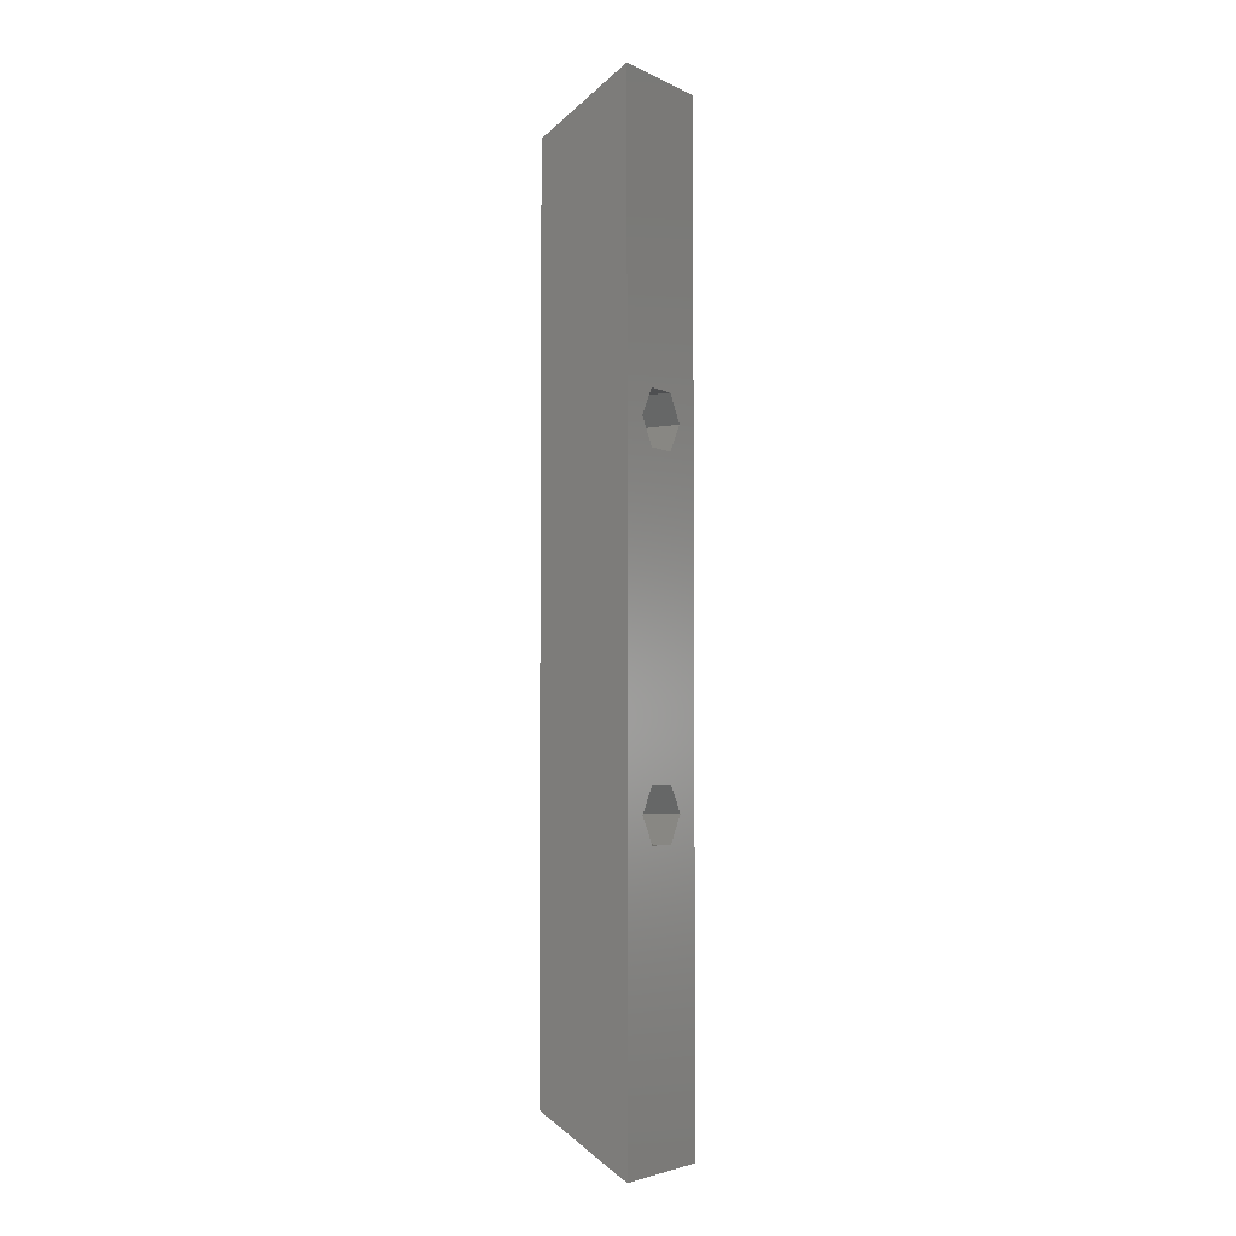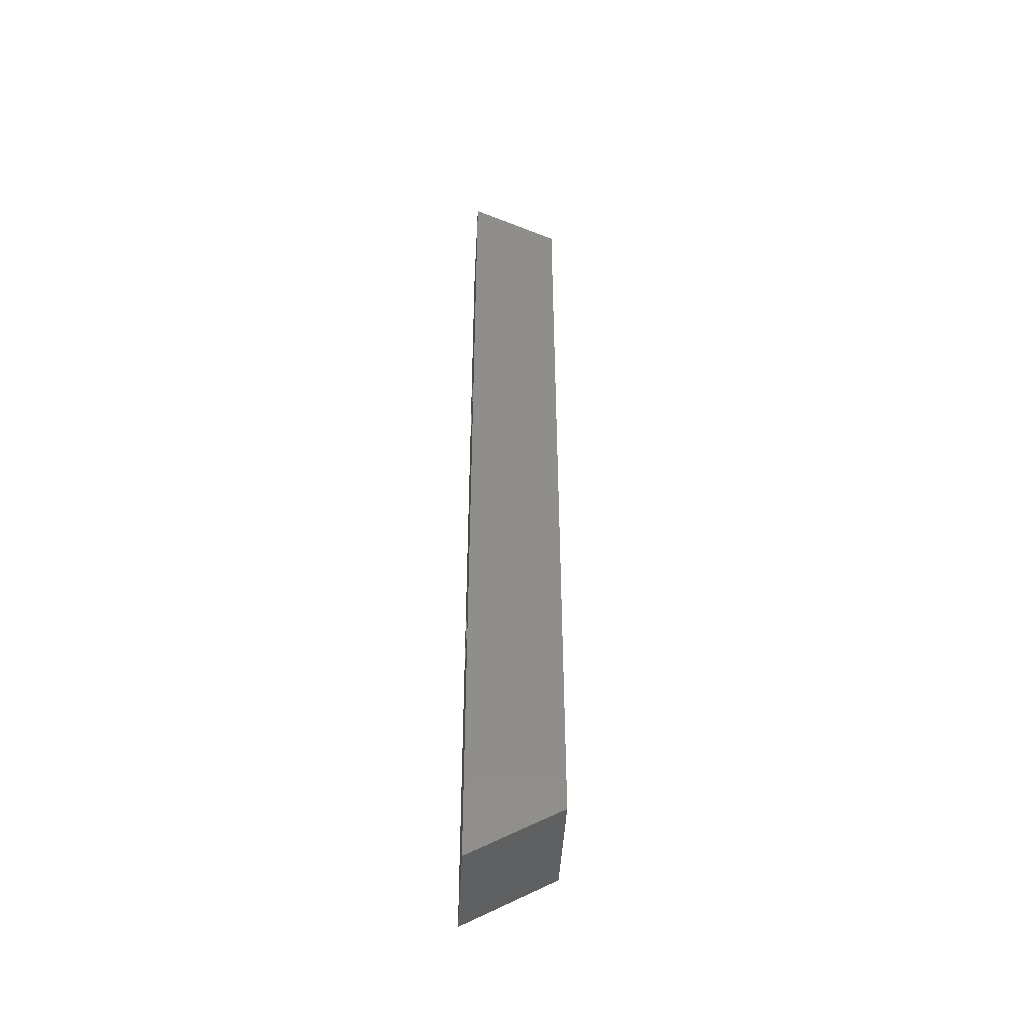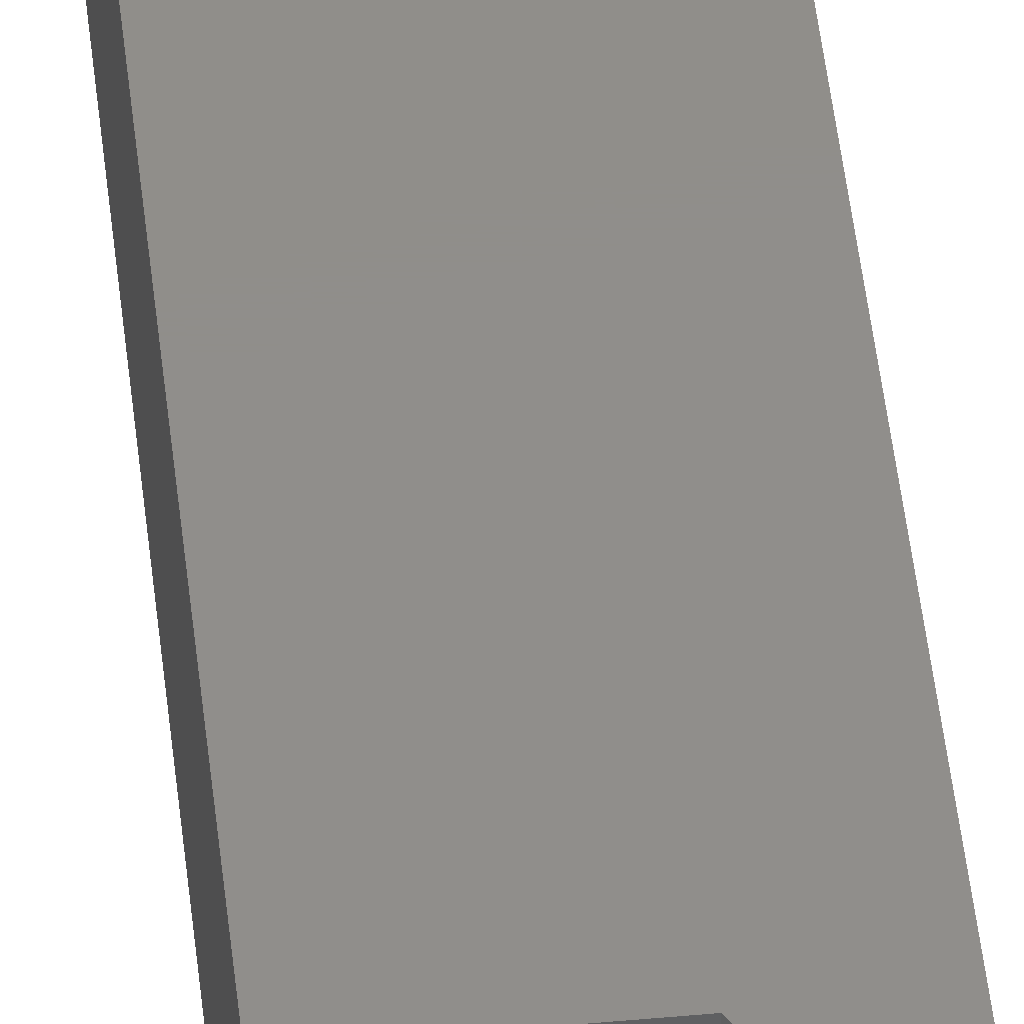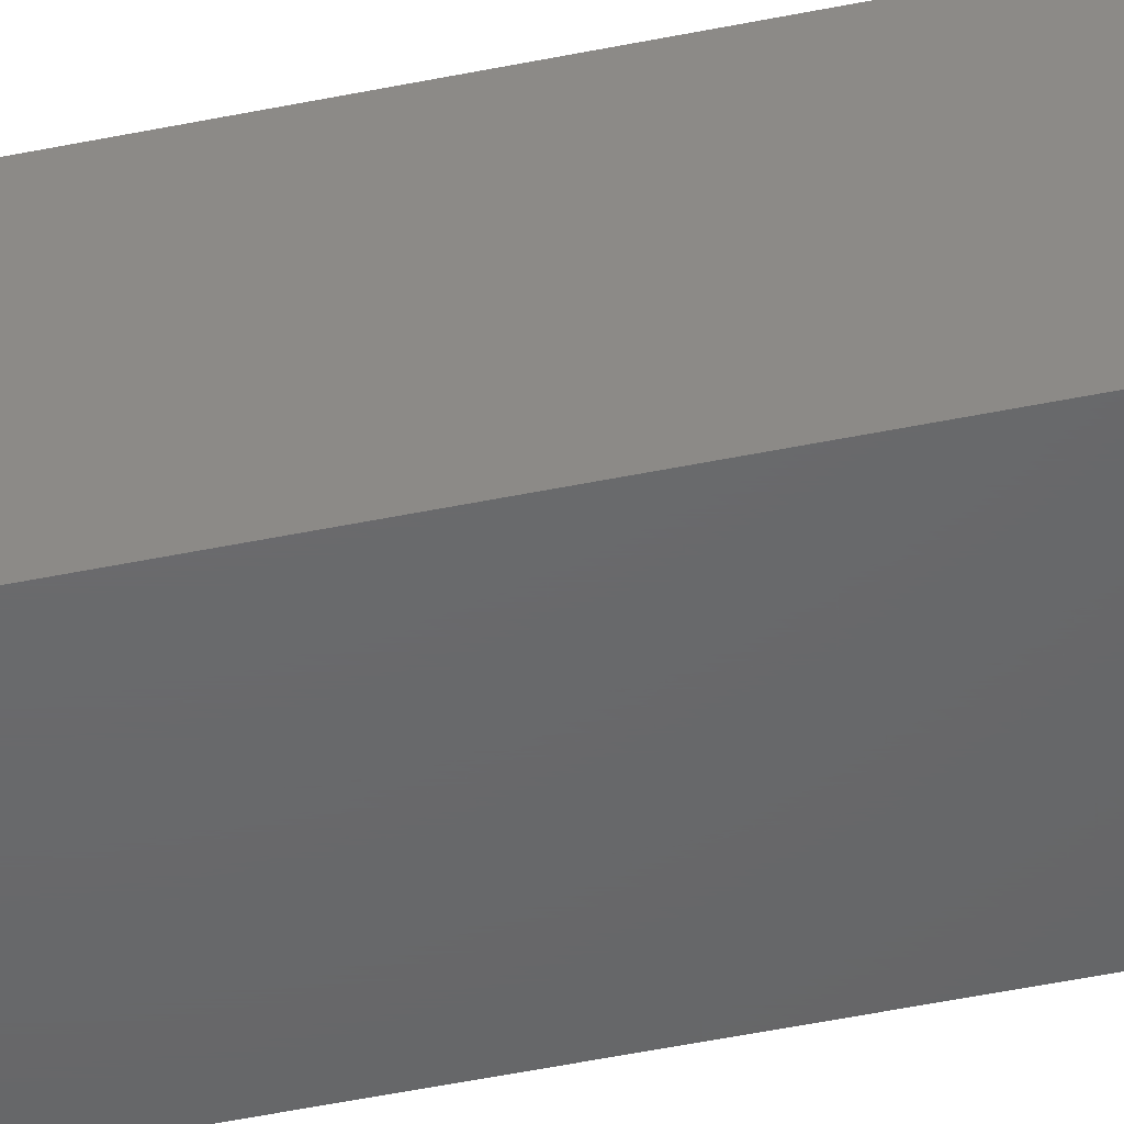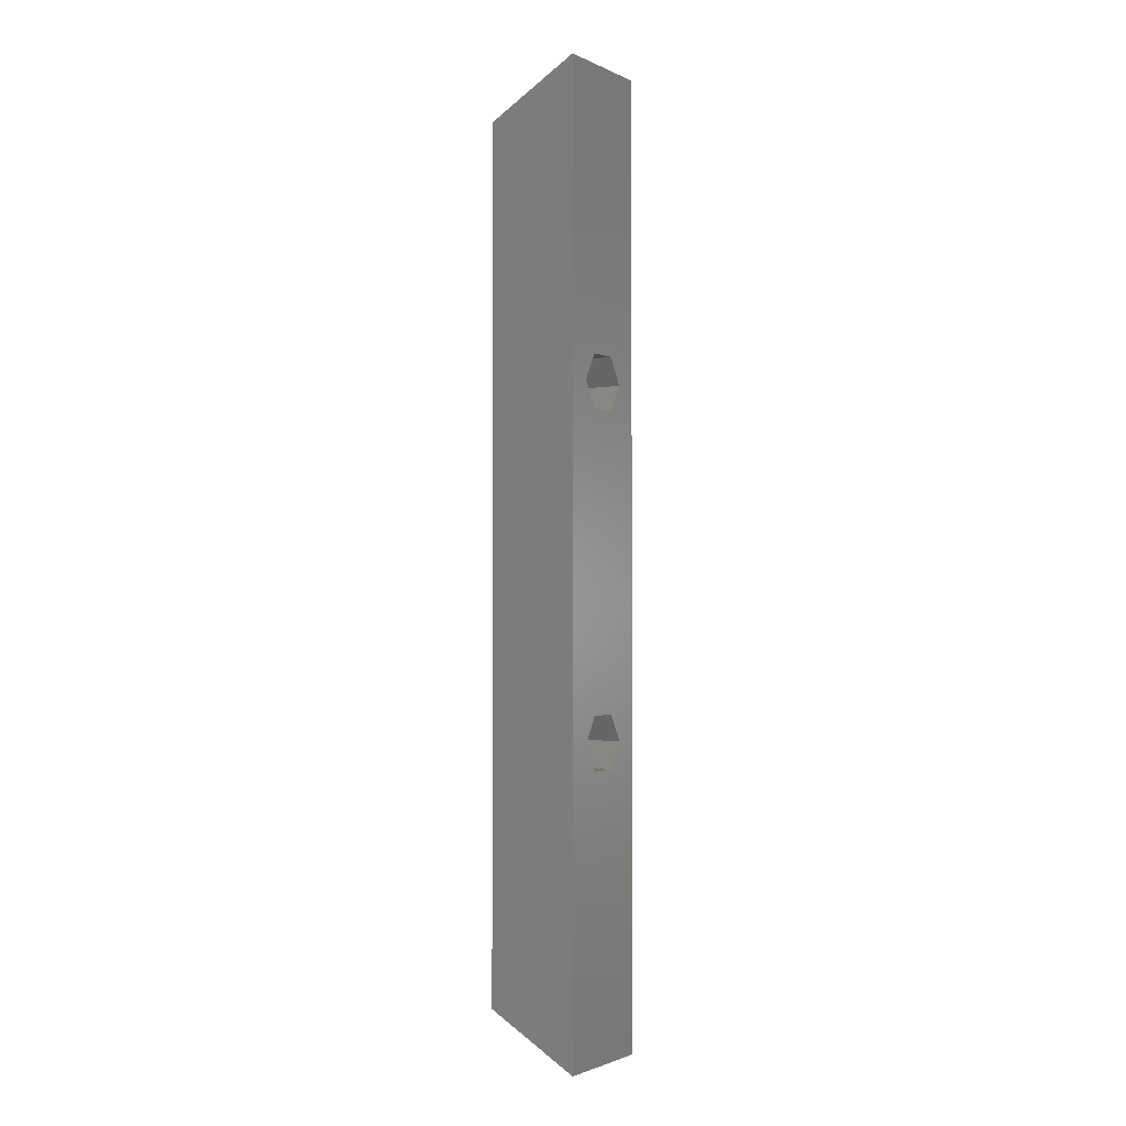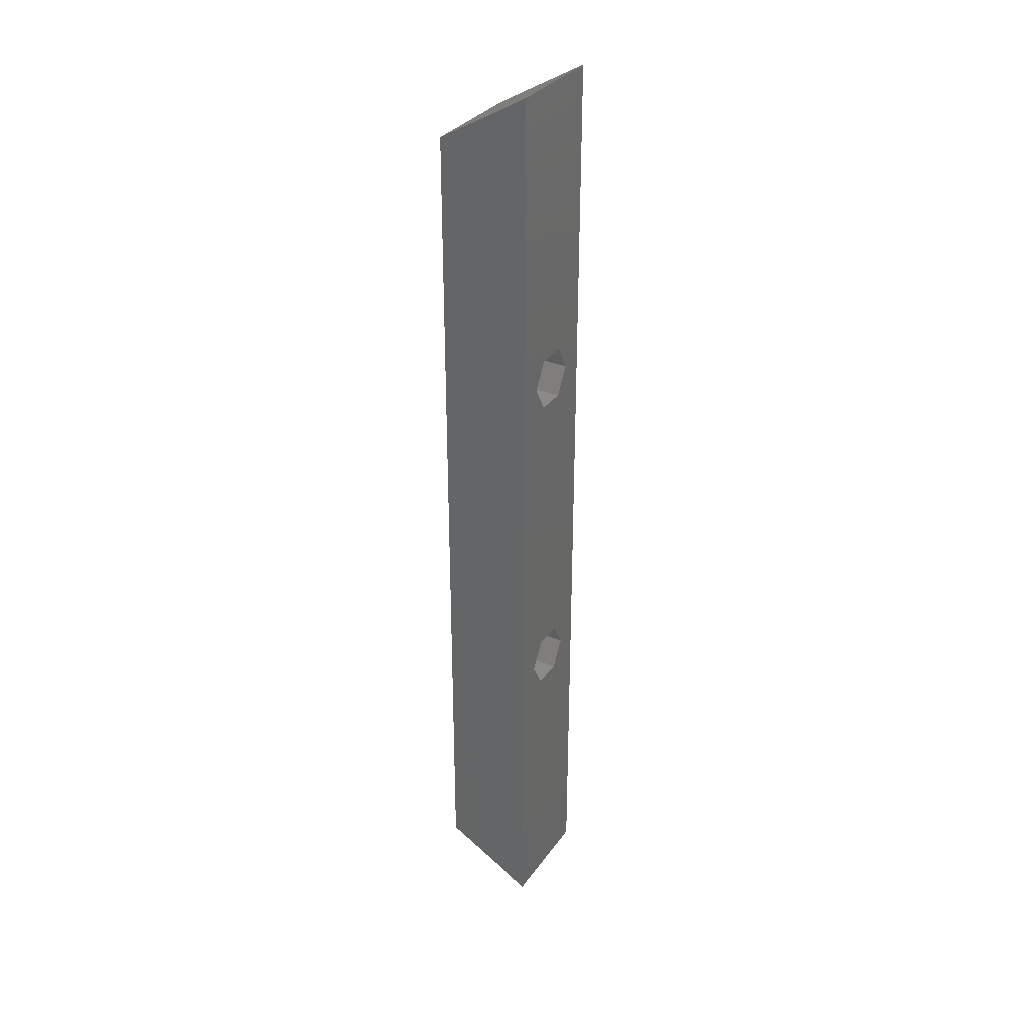
<metadata>
{"format":"stl","ext":"stl","renderer":"f3d","projection":"perspective","resolution":1024,"background":"white","views":[{"elev":-4.1,"azim":123.5,"up":"+Z"},{"elev":-45.9,"azim":-93.0,"up":"+Z"},{"elev":46.4,"azim":-6.0,"up":"+Y"},{"elev":-47.2,"azim":-76.7,"up":"+Y"},{"elev":-1.8,"azim":122.5,"up":"+Z"},{"elev":32.2,"azim":119.7,"up":"+Z"}]}
</metadata>
<code>
# stl→obj: 192 verts, 376 faces
v 64.5 5 -25
v 70.5 10 -25
v 70.5 5 -25
v 64.5 10 -25
v 64.5 10 25
v 70.5 5 25
v 70.5 10 25
v 64.5 5 25
v 61.5 2.501 -46.84
v 61.5 12.5 52.61
v 61.5 12.5 -52.61
v 61.5 2.501 46.84
v 64.5 10 -13
v 70.5 5 -13
v 70.5 10 -13
v 64.5 5 -13
v 73.5 2.501 46.84
v 73.5 12.5 -52.61
v 73.5 12.5 52.61
v 73.5 2.501 -46.84
v 69.17 12.5 21.9
v 70.85 12.5 19
v 69.17 12.5 16.1
v 69.17 12.5 -16.1
v 65.83 12.5 16.1
v 70.85 12.5 -19
v 69.17 12.5 -21.9
v 65.83 12.5 -21.9
v 65.83 12.5 21.9
v 64.15 12.5 19
v 65.83 12.5 -16.1
v 64.15 12.5 -19
v 64.5 5 13
v 70.5 10 13
v 70.5 5 13
v 64.5 10 13
v 69.25 5 -19
v 69.16 7.6 -18.46
v 69.25 7.6 -19
v 69.16 5 -18.46
v 69.25 2.501 -19
v 69.16 2.501 -18.46
v 65.84 5 -18.46
v 65.75 7.6 -19
v 65.84 7.6 -18.46
v 65.75 5 -19
v 65.84 2.501 -18.46
v 65.75 2.501 -19
v 67.5 5 -17.25
v 68.04 5 -17.34
v 68.04 2.501 -17.34
v 67.5 2.501 -17.25
v 68.04 7.6 -17.34
v 67.5 7.6 -17.25
v 68.92 5 -17.97
v 68.53 7.6 -17.58
v 68.92 7.6 -17.97
v 68.53 5 -17.58
v 68.92 2.501 -17.97
v 68.53 2.501 -17.58
v 66.47 5 -17.58
v 66.96 5 -17.34
v 66.96 2.501 -17.34
v 66.47 2.501 -17.58
v 66.96 7.6 -17.34
v 66.47 7.6 -17.58
v 66.08 7.6 -17.97
v 66.08 5 -17.97
v 66.08 2.501 -17.97
v 68.92 5 -20.03
v 69.16 7.6 -19.54
v 68.92 7.6 -20.03
v 69.16 5 -19.54
v 68.92 2.501 -20.03
v 69.16 2.501 -19.54
v 66.08 5 -20.03
v 66.47 7.6 -20.42
v 66.08 7.6 -20.03
v 66.47 5 -20.42
v 66.08 2.501 -20.03
v 66.47 2.501 -20.42
v 65.84 7.6 -19.54
v 65.84 5 -19.54
v 65.84 2.501 -19.54
v 67.5 5 -20.75
v 68.04 5 -20.66
v 68.04 7.6 -20.66
v 67.5 7.6 -20.75
v 68.04 2.501 -20.66
v 67.5 2.501 -20.75
v 68.53 5 -20.42
v 68.53 7.6 -20.42
v 68.53 2.501 -20.42
v 66.96 5 -20.66
v 66.96 7.6 -20.66
v 66.96 2.501 -20.66
v 69.25 5 19
v 69.16 7.6 19.54
v 69.25 7.6 19
v 69.16 5 19.54
v 69.25 2.501 19
v 69.16 2.501 19.54
v 65.84 5 19.54
v 65.75 7.6 19
v 65.84 7.6 19.54
v 65.75 5 19
v 65.84 2.501 19.54
v 65.75 2.501 19
v 67.5 5 20.75
v 68.04 5 20.66
v 68.04 2.501 20.66
v 67.5 2.501 20.75
v 68.04 7.6 20.66
v 67.5 7.6 20.75
v 68.92 5 20.03
v 68.53 7.6 20.42
v 68.92 7.6 20.03
v 68.53 5 20.42
v 68.92 2.501 20.03
v 68.53 2.501 20.42
v 66.47 5 20.42
v 66.96 5 20.66
v 66.96 2.501 20.66
v 66.47 2.501 20.42
v 66.96 7.6 20.66
v 66.47 7.6 20.42
v 66.08 7.6 20.03
v 66.08 5 20.03
v 66.08 2.501 20.03
v 68.92 5 17.97
v 69.16 7.6 18.46
v 68.92 7.6 17.97
v 69.16 5 18.46
v 68.92 2.501 17.97
v 69.16 2.501 18.46
v 66.08 5 17.97
v 66.47 7.6 17.58
v 66.08 7.6 17.97
v 66.47 5 17.58
v 66.08 2.501 17.97
v 66.47 2.501 17.58
v 65.84 7.6 18.46
v 65.84 5 18.46
v 65.84 2.501 18.46
v 67.5 5 17.25
v 68.04 5 17.34
v 68.04 7.6 17.34
v 67.5 7.6 17.25
v 68.04 2.501 17.34
v 67.5 2.501 17.25
v 68.53 5 17.58
v 68.53 7.6 17.58
v 68.53 2.501 17.58
v 66.96 5 17.34
v 66.96 7.6 17.34
v 66.96 2.501 17.34
v 69.17 10 -16.1
v 70.5 7.6 -18.39
v 70.85 7.6 -19
v 69.17 7.6 -16.1
v 65.83 10 -16.1
v 64.5 7.6 -18.39
v 65.83 7.6 -16.1
v 64.15 7.6 -19
v 70.5 7.6 -19.61
v 69.17 7.6 -21.9
v 64.5 7.6 -19.61
v 65.83 7.6 -21.9
v 65.83 10 -21.9
v 69.17 10 -21.9
v 69.17 10 21.9
v 70.5 7.6 19.61
v 70.85 7.6 19
v 69.17 7.6 21.9
v 65.83 10 21.9
v 64.5 7.6 19.61
v 65.83 7.6 21.9
v 64.15 7.6 19
v 70.5 7.6 18.39
v 69.17 7.6 16.1
v 64.5 7.6 18.39
v 65.83 7.6 16.1
v 65.83 10 16.1
v 69.17 10 16.1
v 64.5 10 -41
v 70.5 5 -41
v 70.5 10 -41
v 64.5 5 -41
v 64.5 5 41
v 70.5 10 41
v 70.5 5 41
v 64.5 10 41
f 1 2 3
f 2 1 4
f 5 6 7
f 6 5 8
f 9 10 11
f 10 9 12
f 13 14 15
f 14 13 16
f 17 18 19
f 18 17 20
f 19 21 10
f 19 22 21
f 23 24 25
f 22 24 23
f 26 22 19
f 22 26 24
f 27 18 28
f 26 18 27
f 18 26 19
f 29 10 21
f 30 10 29
f 31 25 24
f 25 31 30
f 32 30 31
f 30 32 10
f 11 28 18
f 32 11 10
f 28 11 32
f 33 34 35
f 34 33 36
f 37 38 39
f 37 40 38
f 41 40 37
f 40 41 42
f 43 44 45
f 43 46 44
f 47 46 43
f 46 47 48
f 49 50 51
f 49 51 52
f 50 49 53
f 53 49 54
f 55 56 57
f 55 58 56
f 59 58 55
f 58 59 60
f 40 57 38
f 40 55 57
f 42 55 40
f 55 42 59
f 50 58 60
f 50 60 51
f 58 50 56
f 56 50 53
f 61 62 63
f 61 63 64
f 62 61 65
f 65 61 66
f 61 67 66
f 61 68 67
f 64 68 61
f 68 64 69
f 62 49 52
f 62 52 63
f 49 62 54
f 54 62 65
f 70 71 72
f 70 73 71
f 74 73 70
f 73 74 75
f 76 77 78
f 76 79 77
f 80 79 76
f 79 80 81
f 46 82 44
f 46 83 82
f 48 83 46
f 83 48 84
f 68 45 67
f 68 43 45
f 69 43 68
f 43 69 47
f 73 39 71
f 73 37 39
f 75 37 73
f 37 75 41
f 85 86 87
f 85 87 88
f 86 85 89
f 89 85 90
f 91 72 92
f 91 70 72
f 93 70 91
f 70 93 74
f 79 94 95
f 79 95 77
f 94 79 96
f 96 79 81
f 83 78 82
f 83 76 78
f 84 76 83
f 76 84 80
f 86 91 92
f 86 92 87
f 91 86 93
f 93 86 89
f 94 85 88
f 94 88 95
f 85 94 90
f 90 94 96
f 97 98 99
f 97 100 98
f 101 100 97
f 100 101 102
f 103 104 105
f 103 106 104
f 107 106 103
f 106 107 108
f 109 110 111
f 109 111 112
f 110 109 113
f 113 109 114
f 115 116 117
f 115 118 116
f 119 118 115
f 118 119 120
f 100 117 98
f 100 115 117
f 102 115 100
f 115 102 119
f 110 118 120
f 110 120 111
f 118 110 116
f 116 110 113
f 121 122 123
f 121 123 124
f 122 121 125
f 125 121 126
f 121 127 126
f 121 128 127
f 124 128 121
f 128 124 129
f 122 109 112
f 122 112 123
f 109 122 114
f 114 122 125
f 130 131 132
f 130 133 131
f 134 133 130
f 133 134 135
f 136 137 138
f 136 139 137
f 140 139 136
f 139 140 141
f 106 142 104
f 106 143 142
f 108 143 106
f 143 108 144
f 128 105 127
f 128 103 105
f 129 103 128
f 103 129 107
f 133 99 131
f 133 97 99
f 135 97 133
f 97 135 101
f 145 146 147
f 145 147 148
f 146 145 149
f 149 145 150
f 151 132 152
f 151 130 132
f 153 130 151
f 130 153 134
f 139 154 155
f 139 155 137
f 154 139 156
f 156 139 141
f 143 138 142
f 143 136 138
f 144 136 143
f 136 144 140
f 146 151 152
f 146 152 147
f 151 146 153
f 153 146 149
f 154 145 148
f 154 148 155
f 145 154 150
f 150 154 156
f 26 157 24
f 158 26 159
f 26 158 157
f 157 158 160
f 161 32 31
f 162 161 163
f 161 162 32
f 32 162 164
f 161 157 160
f 161 160 163
f 157 161 24
f 24 161 31
f 160 54 163
f 160 53 54
f 160 56 53
f 160 57 56
f 158 57 160
f 158 38 57
f 165 158 159
f 158 39 38
f 158 165 39
f 39 165 71
f 165 72 71
f 166 72 165
f 72 166 92
f 87 166 88
f 92 166 87
f 65 163 54
f 66 163 65
f 67 163 66
f 67 162 163
f 45 162 67
f 44 162 45
f 167 162 44
f 167 44 82
f 162 167 164
f 78 167 82
f 168 78 77
f 168 77 95
f 168 88 166
f 88 168 95
f 78 168 167
f 32 169 28
f 167 32 164
f 32 167 169
f 169 167 168
f 170 26 27
f 165 170 166
f 170 165 26
f 26 165 159
f 169 170 27
f 169 27 28
f 170 169 166
f 166 169 168
f 22 171 21
f 172 22 173
f 22 172 171
f 171 172 174
f 175 30 29
f 176 175 177
f 175 176 30
f 30 176 178
f 175 171 174
f 175 174 177
f 171 175 21
f 21 175 29
f 174 114 177
f 174 113 114
f 174 116 113
f 174 117 116
f 172 117 174
f 172 98 117
f 179 172 173
f 172 99 98
f 172 179 99
f 99 179 131
f 179 132 131
f 180 132 179
f 132 180 152
f 147 180 148
f 152 180 147
f 125 177 114
f 126 177 125
f 127 177 126
f 127 176 177
f 105 176 127
f 104 176 105
f 181 176 104
f 181 104 142
f 176 181 178
f 138 181 142
f 182 138 137
f 182 137 155
f 182 148 180
f 148 182 155
f 138 182 181
f 30 183 25
f 181 30 178
f 30 181 183
f 183 181 182
f 184 22 23
f 179 184 180
f 184 179 22
f 22 179 173
f 183 184 23
f 183 23 25
f 184 183 180
f 180 183 182
f 185 186 187
f 186 185 188
f 189 190 191
f 190 189 192
f 1 185 4
f 185 1 188
f 189 5 192
f 5 189 8
f 33 13 36
f 13 33 16
f 186 2 187
f 2 186 3
f 6 190 7
f 190 6 191
f 14 34 15
f 34 14 35
f 186 1 3
f 1 186 188
f 6 189 191
f 189 6 8
f 14 33 35
f 33 14 16
f 185 2 4
f 2 185 187
f 5 190 192
f 190 5 7
f 13 34 36
f 34 13 15
f 9 18 20
f 18 9 11
f 10 17 19
f 17 10 12
f 12 112 17
f 12 123 112
f 12 124 123
f 12 129 124
f 12 107 129
f 12 108 107
f 156 52 150
f 63 156 141
f 64 141 140
f 69 140 144
f 47 144 108
f 48 108 12
f 156 63 52
f 141 64 63
f 140 69 64
f 144 47 69
f 108 48 47
f 96 9 90
f 81 9 96
f 80 9 81
f 84 9 80
f 48 9 84
f 9 48 12
f 111 17 112
f 120 17 111
f 119 17 120
f 102 17 119
f 101 17 102
f 52 149 150
f 51 149 52
f 149 51 153
f 60 153 51
f 153 60 134
f 59 134 60
f 134 59 135
f 42 135 59
f 135 42 101
f 41 101 42
f 101 41 17
f 20 90 9
f 90 20 89
f 89 20 93
f 93 20 74
f 41 20 17
f 75 20 41
f 74 20 75

</code>
